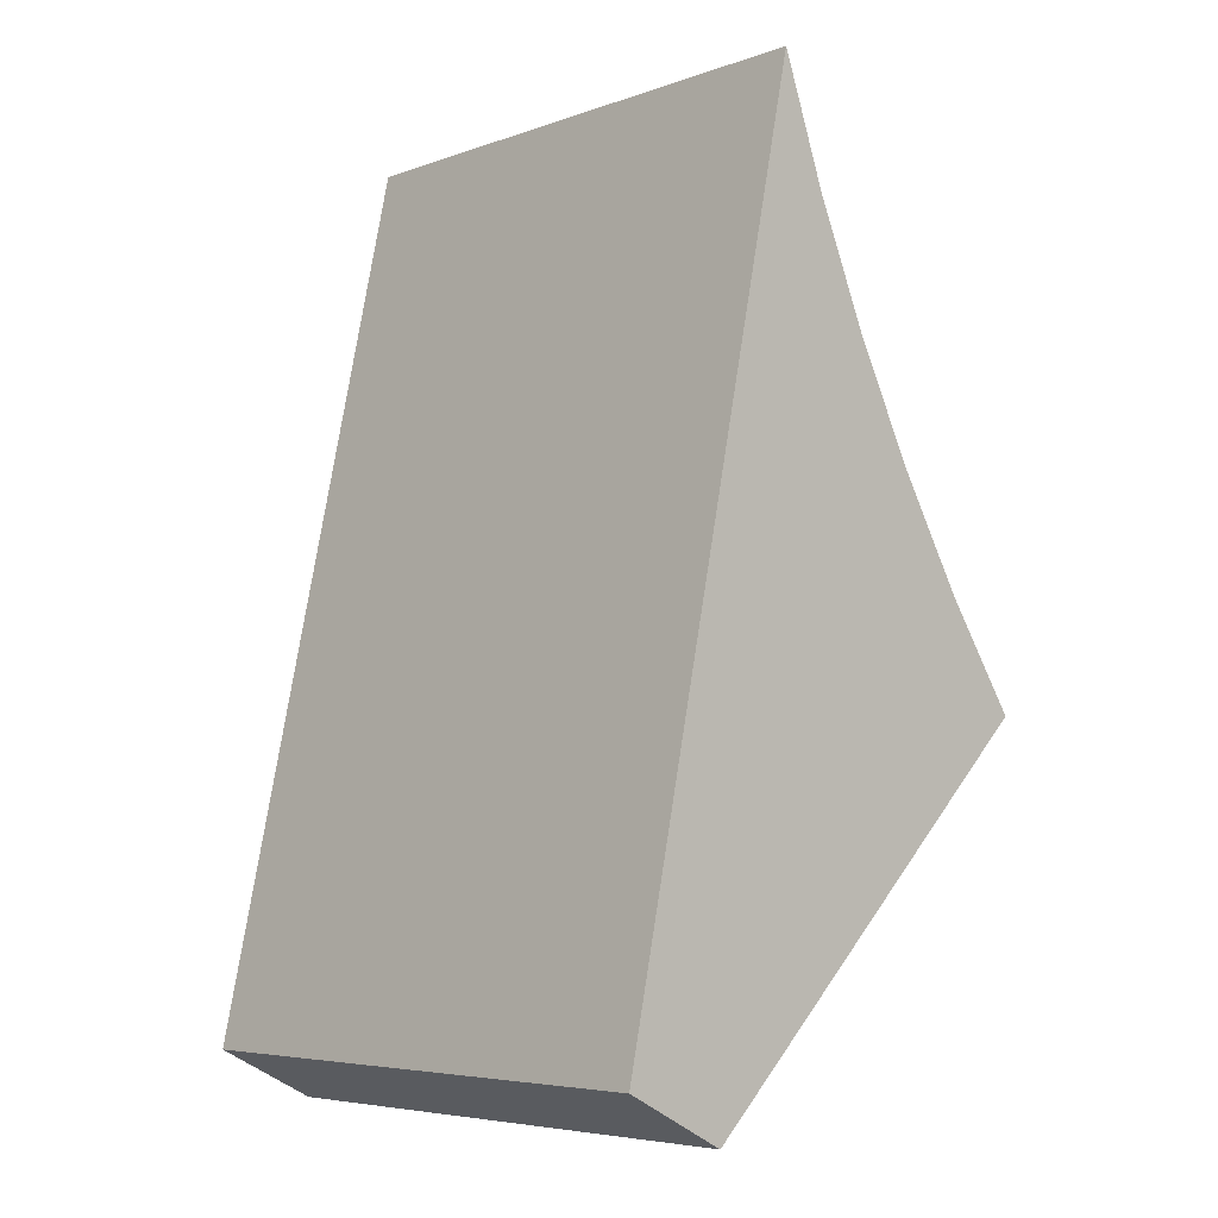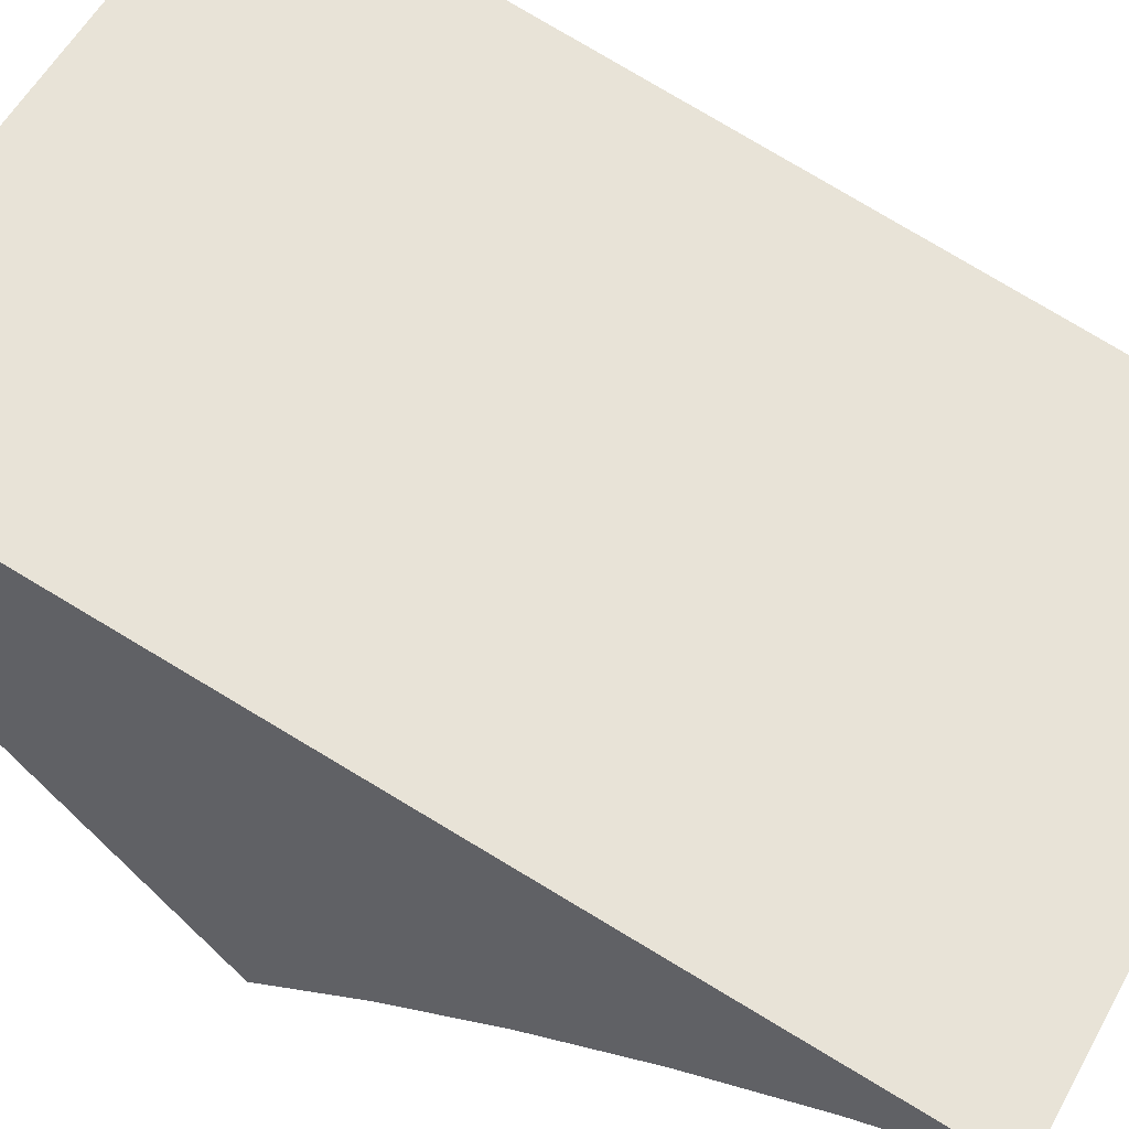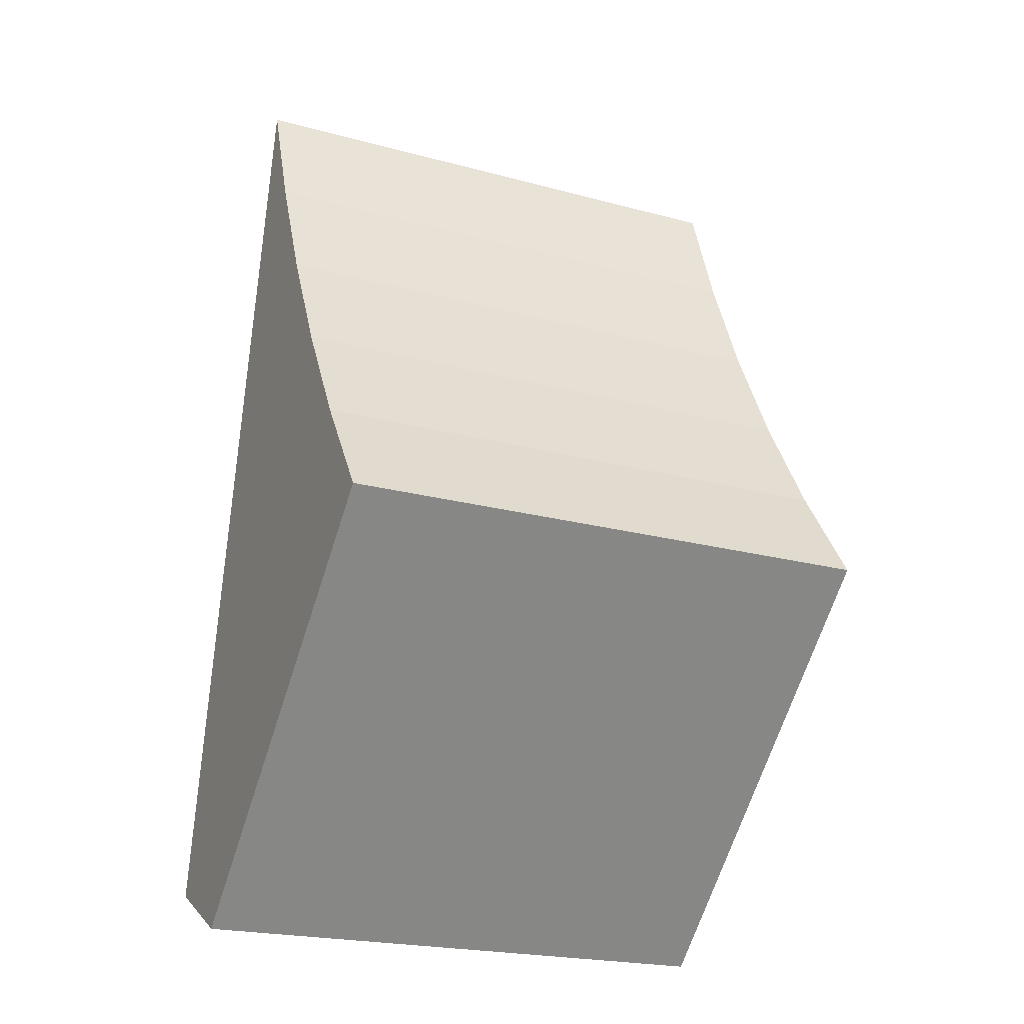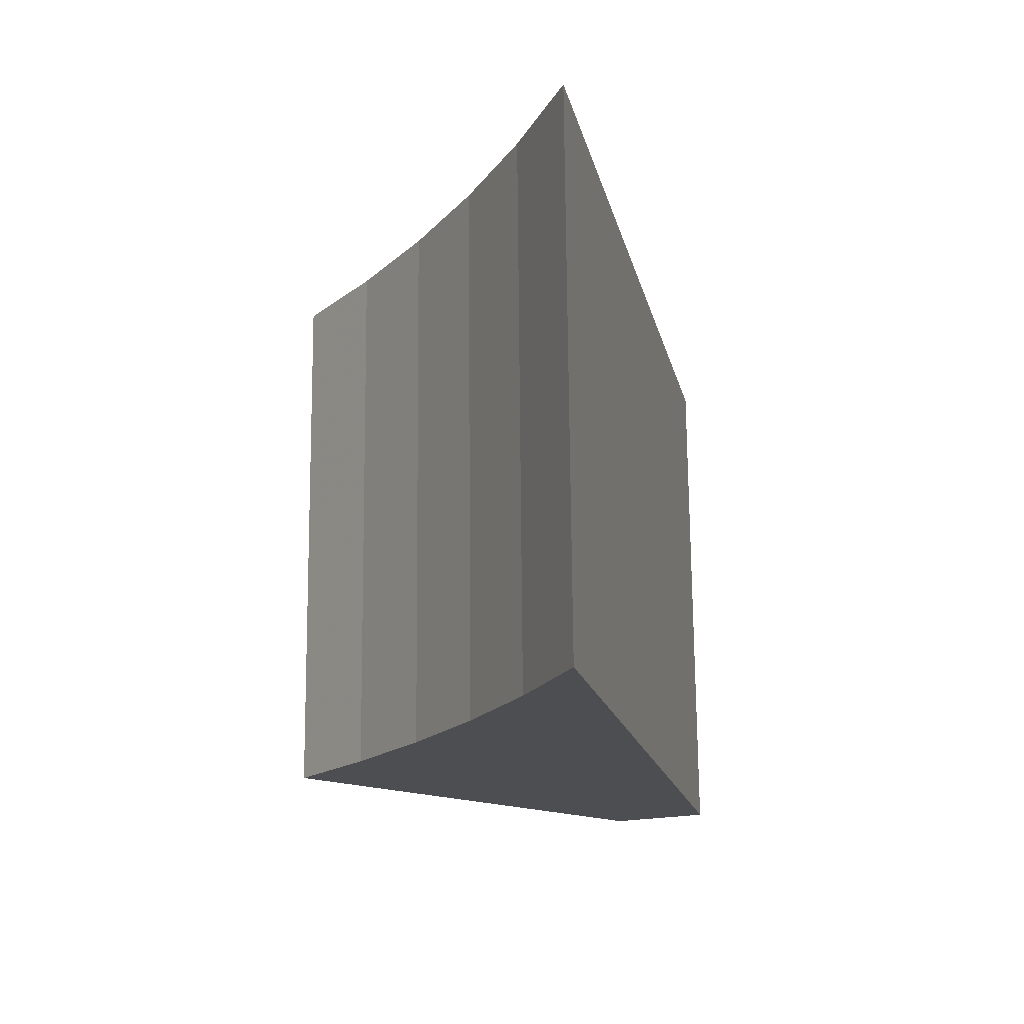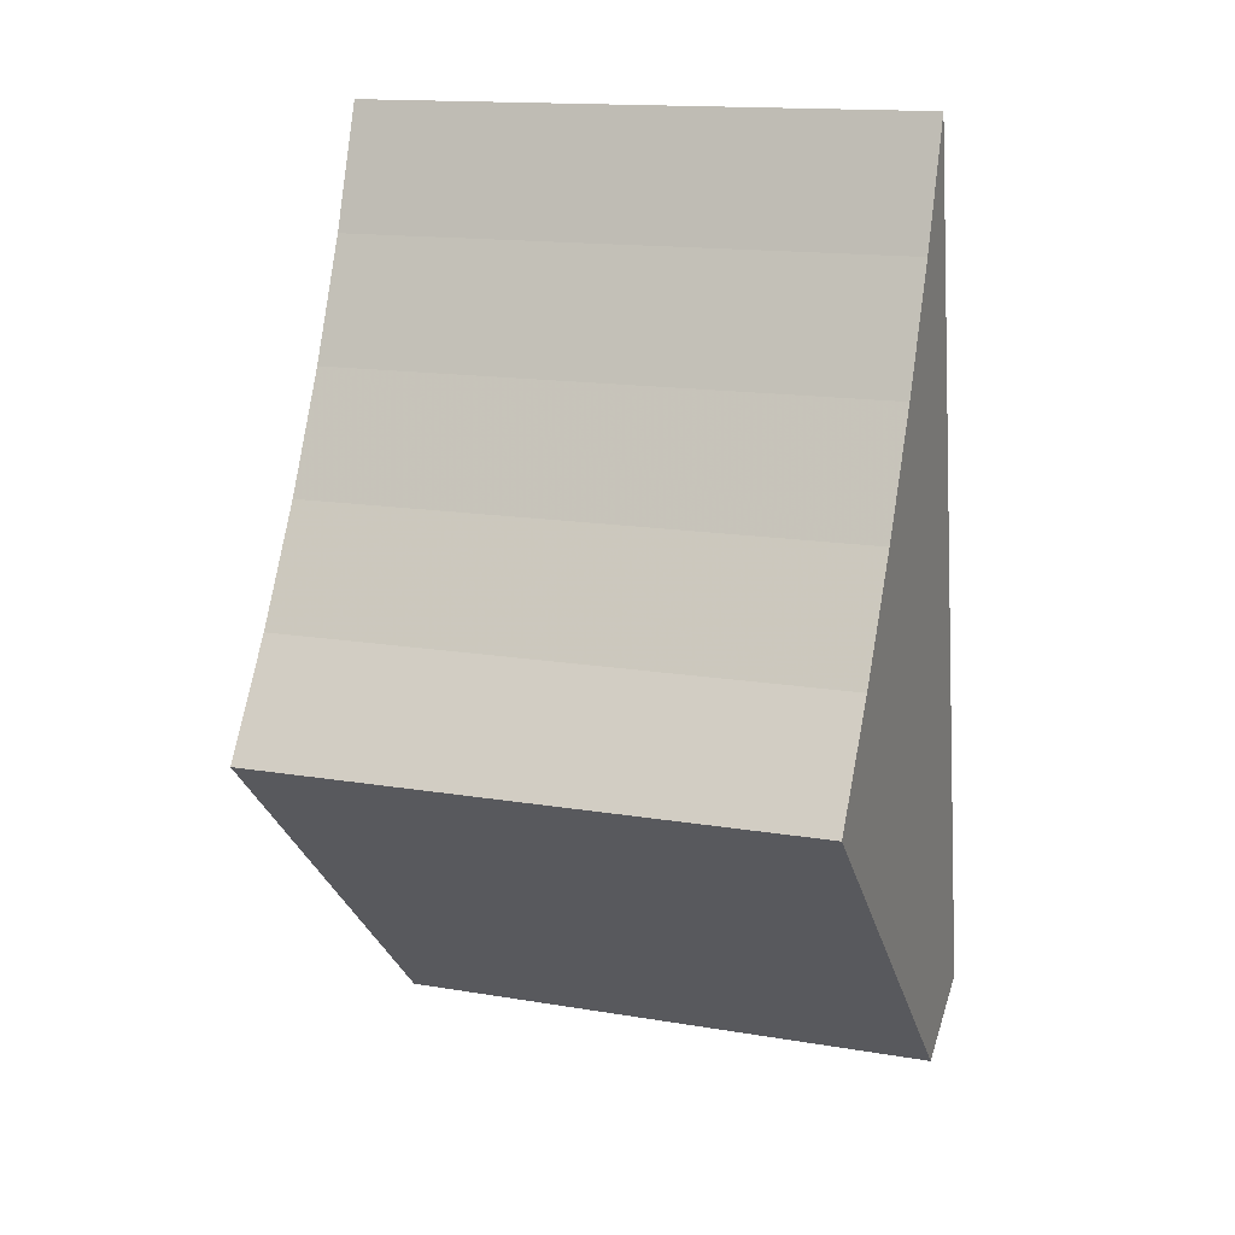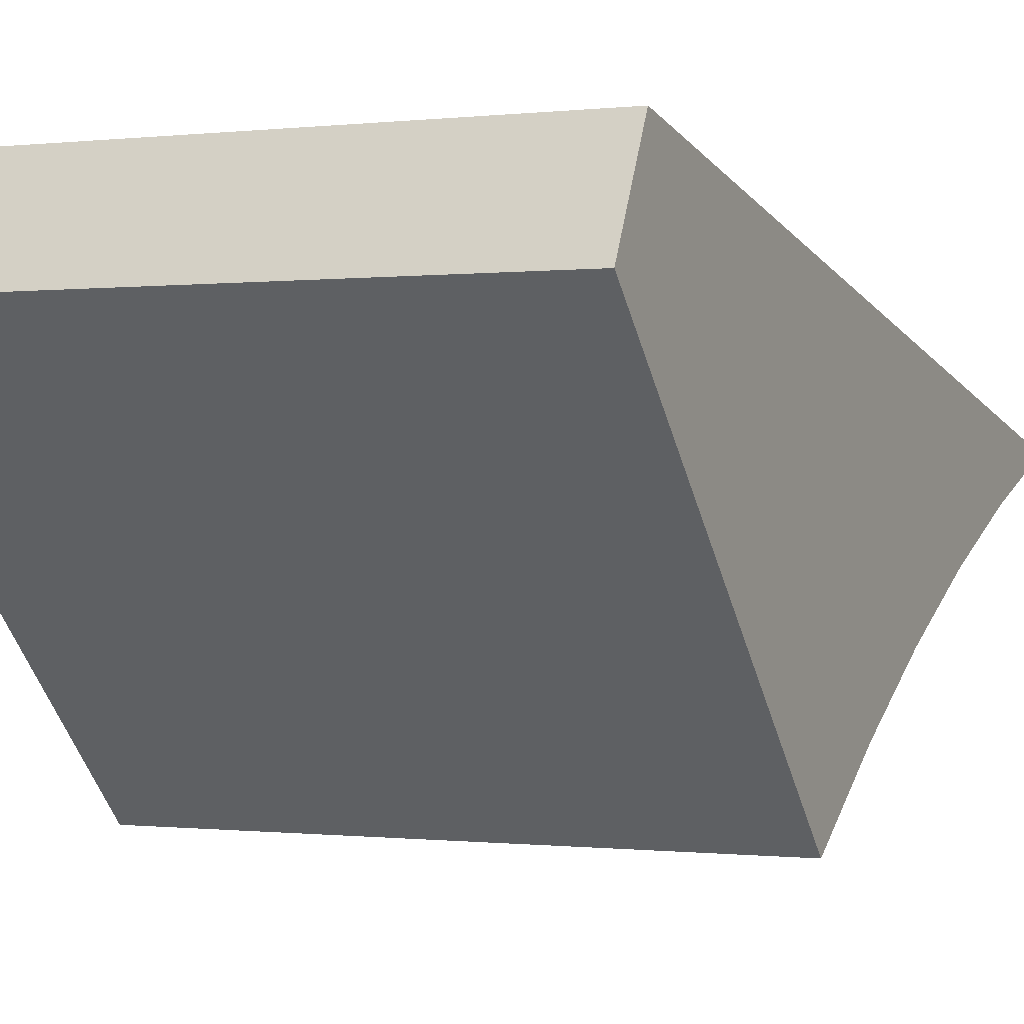
<metadata>
{"format":"obj","ext":"obj","renderer":"f3d","projection":"perspective","resolution":1024,"background":"white","views":[{"elev":-5.6,"azim":47.3,"up":"+Y"},{"elev":56.3,"azim":118.5,"up":"+Z"},{"elev":-21.7,"azim":154.5,"up":"+Y"},{"elev":73.2,"azim":-90.5,"up":"+Y"},{"elev":15.0,"azim":-160.1,"up":"+Y"},{"elev":-0.3,"azim":24.9,"up":"+Z"}]}
</metadata>
<code>
v -1.463 -3.643 0.8661
v -1.463 -4.007 0.9433
v -1.231 -4.007 0.9433
v -1.231 -3.643 0.8661
v -1.463 -3.879 0.7467
v -1.463 -3.835 0.7764
v -1.463 -3.789 0.8032
v -1.463 -3.742 0.8272
v -1.463 -3.693 0.8482
v -1.231 -3.693 0.8482
v -1.231 -3.742 0.8272
v -1.231 -3.789 0.8032
v -1.231 -3.835 0.7764
v -1.231 -3.879 0.7467
v -1.463 -4.028 0.9019
v -1.231 -4.028 0.9019
f 1 2 4
f 4 2 3
f 14 5 13
f 13 5 6
f 13 6 12
f 12 6 7
f 12 7 11
f 11 7 8
f 11 8 10
f 10 8 9
f 10 9 4
f 4 9 1
f 15 5 16
f 16 5 14
f 2 15 3
f 3 15 16
f 2 7 15
f 15 7 6
f 15 6 5
f 1 9 2
f 2 9 8
f 2 8 7
f 16 12 3
f 3 12 11
f 3 11 10
f 14 13 16
f 16 13 12
f 10 4 3

</code>
